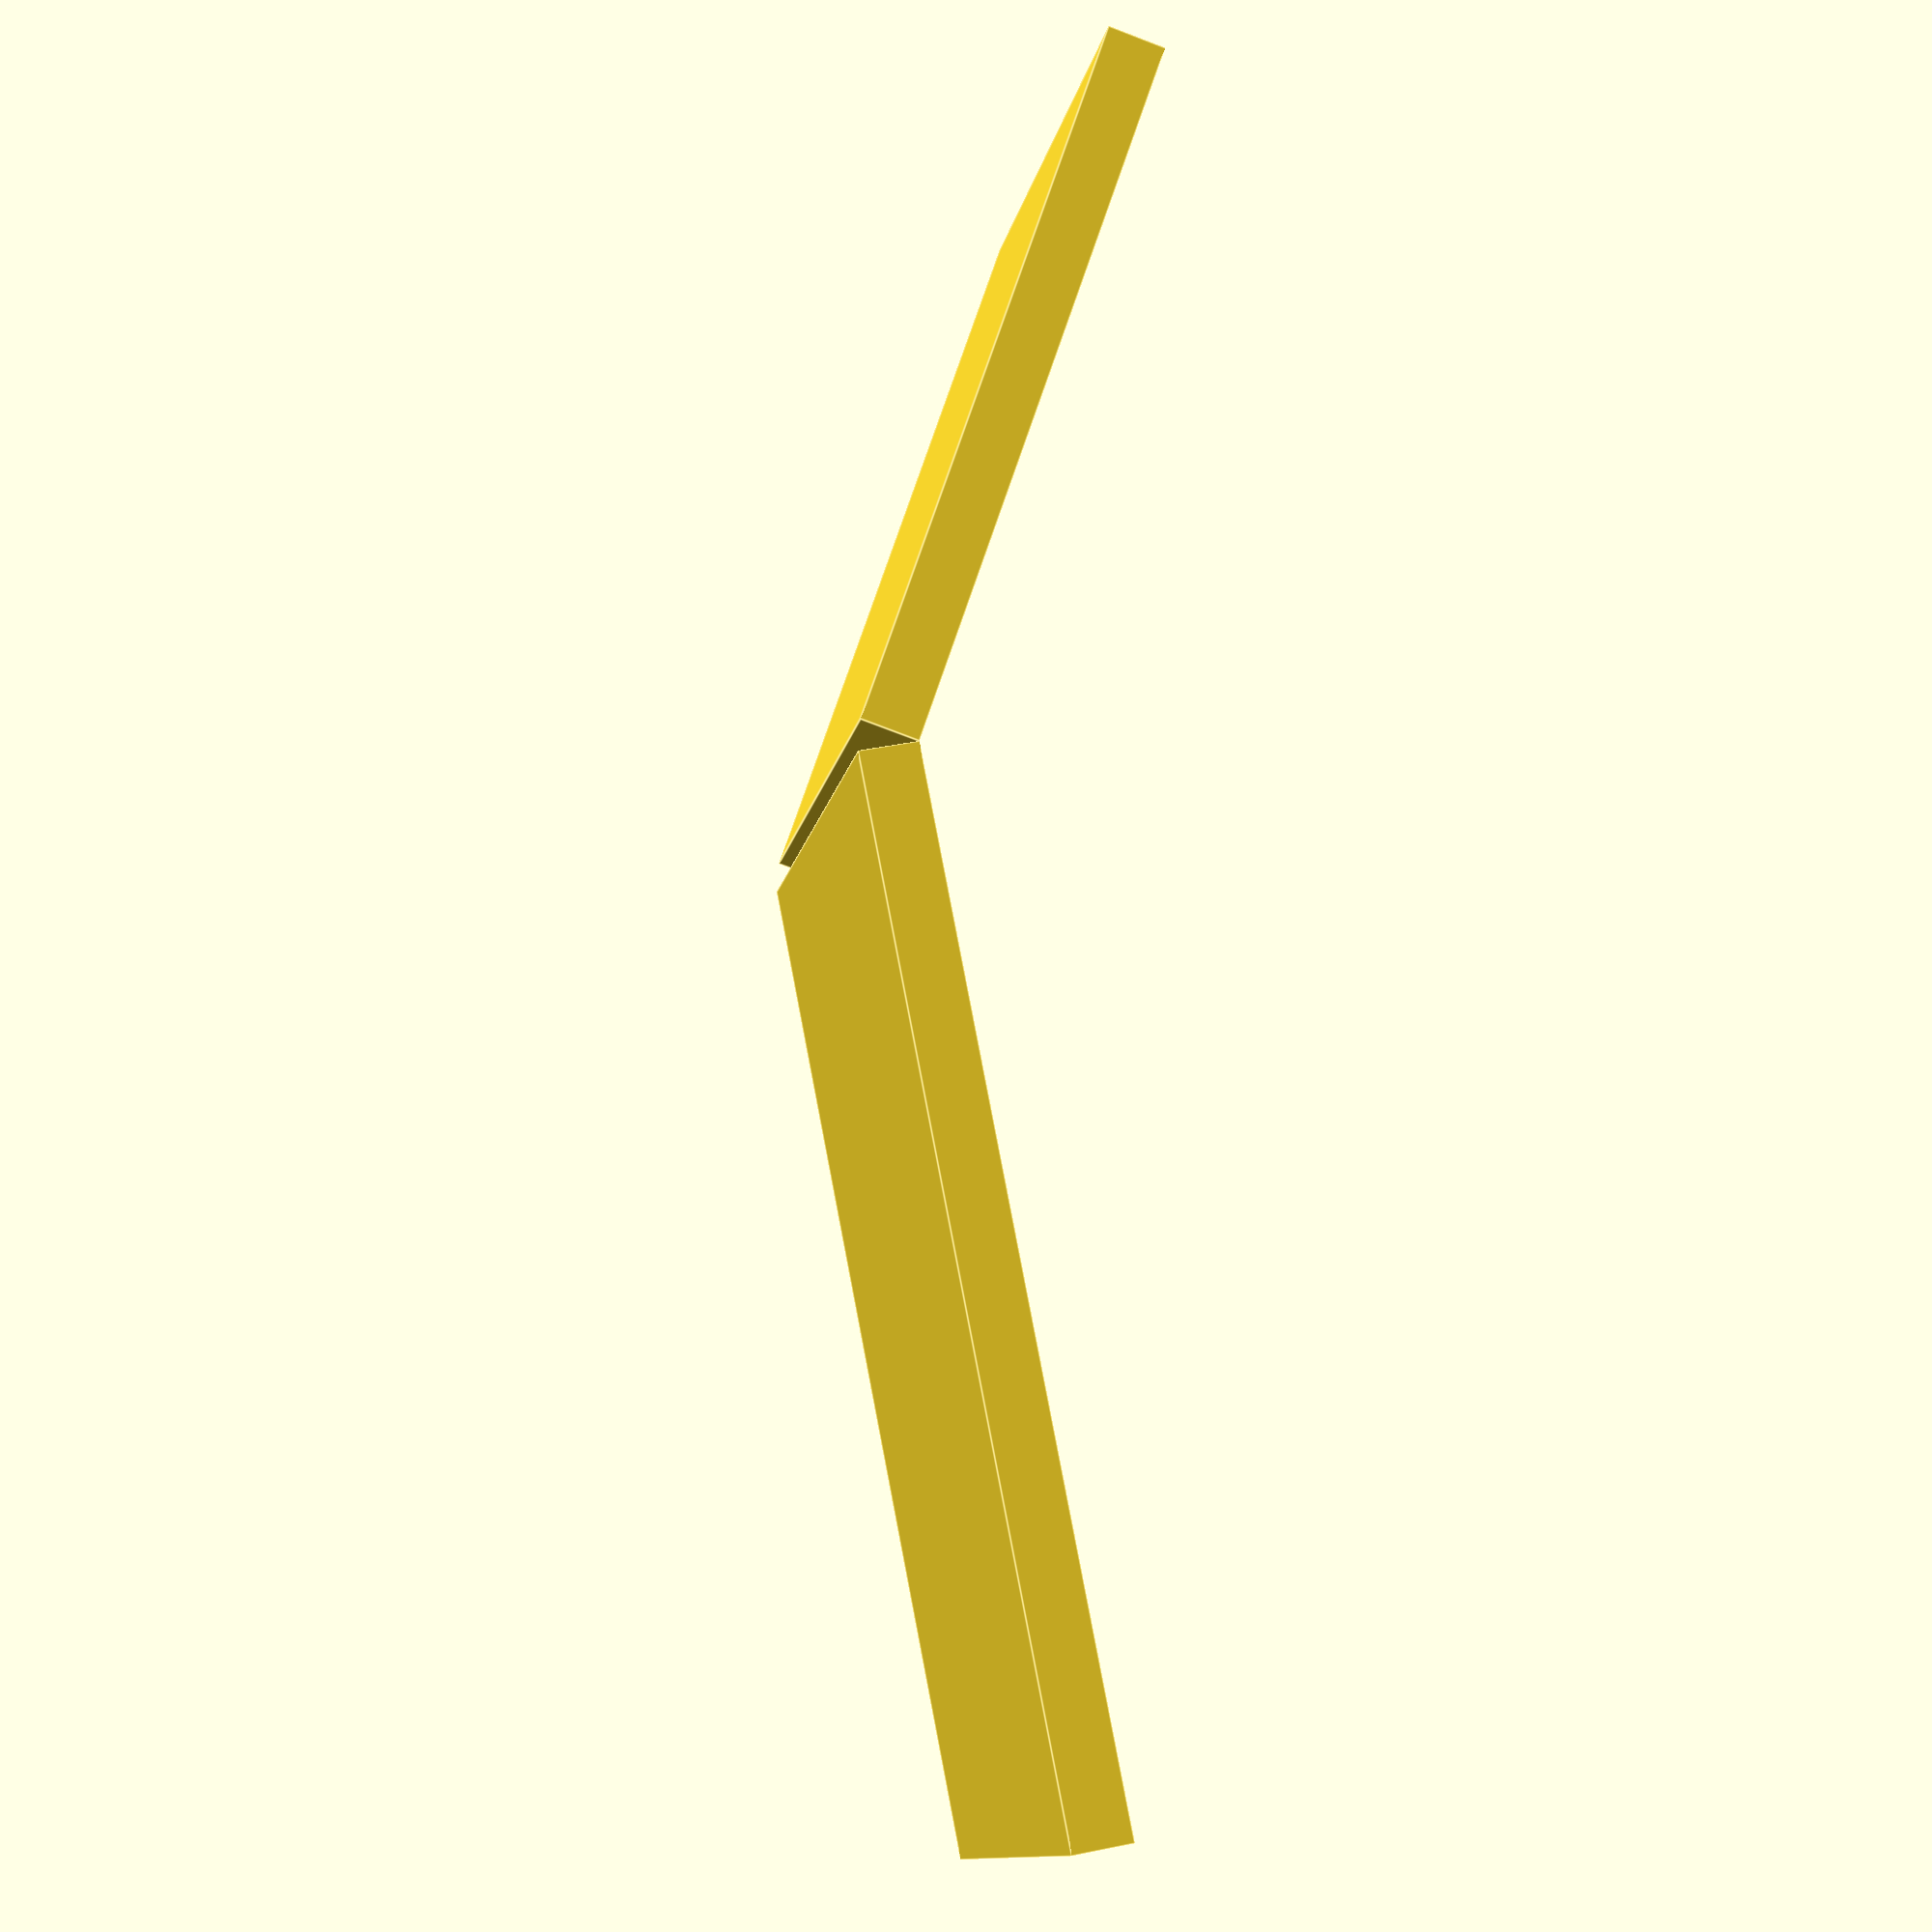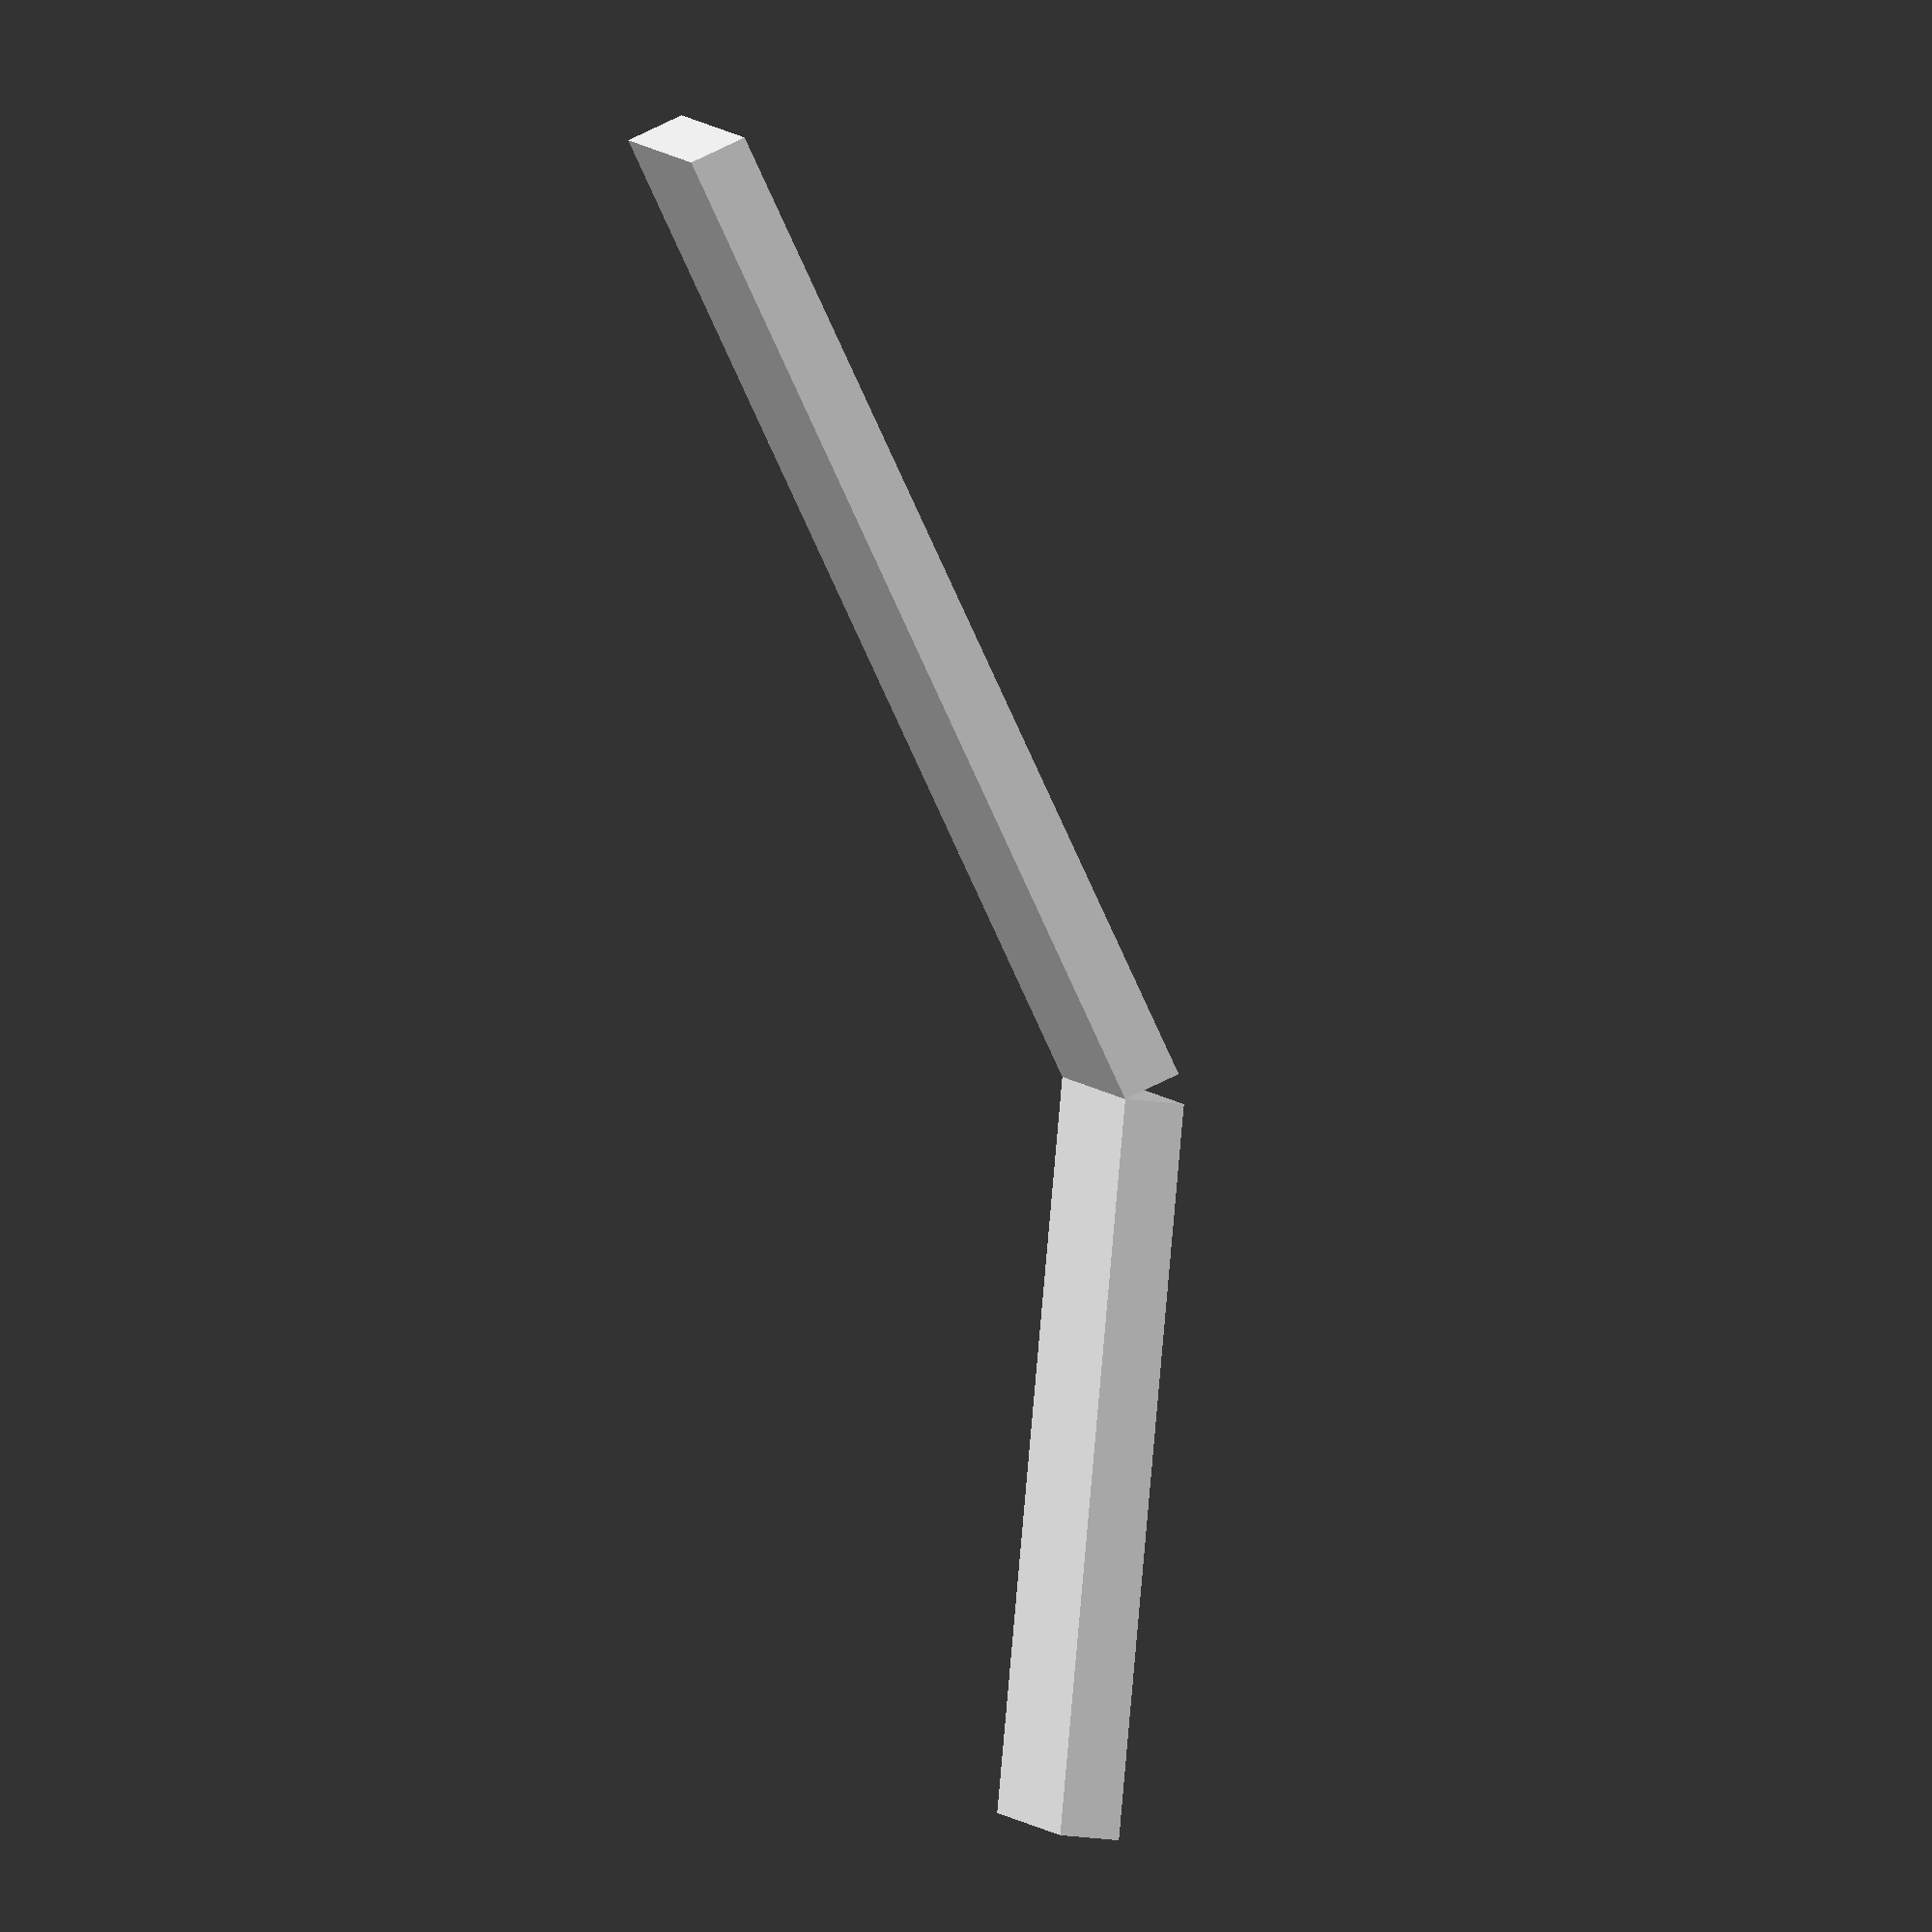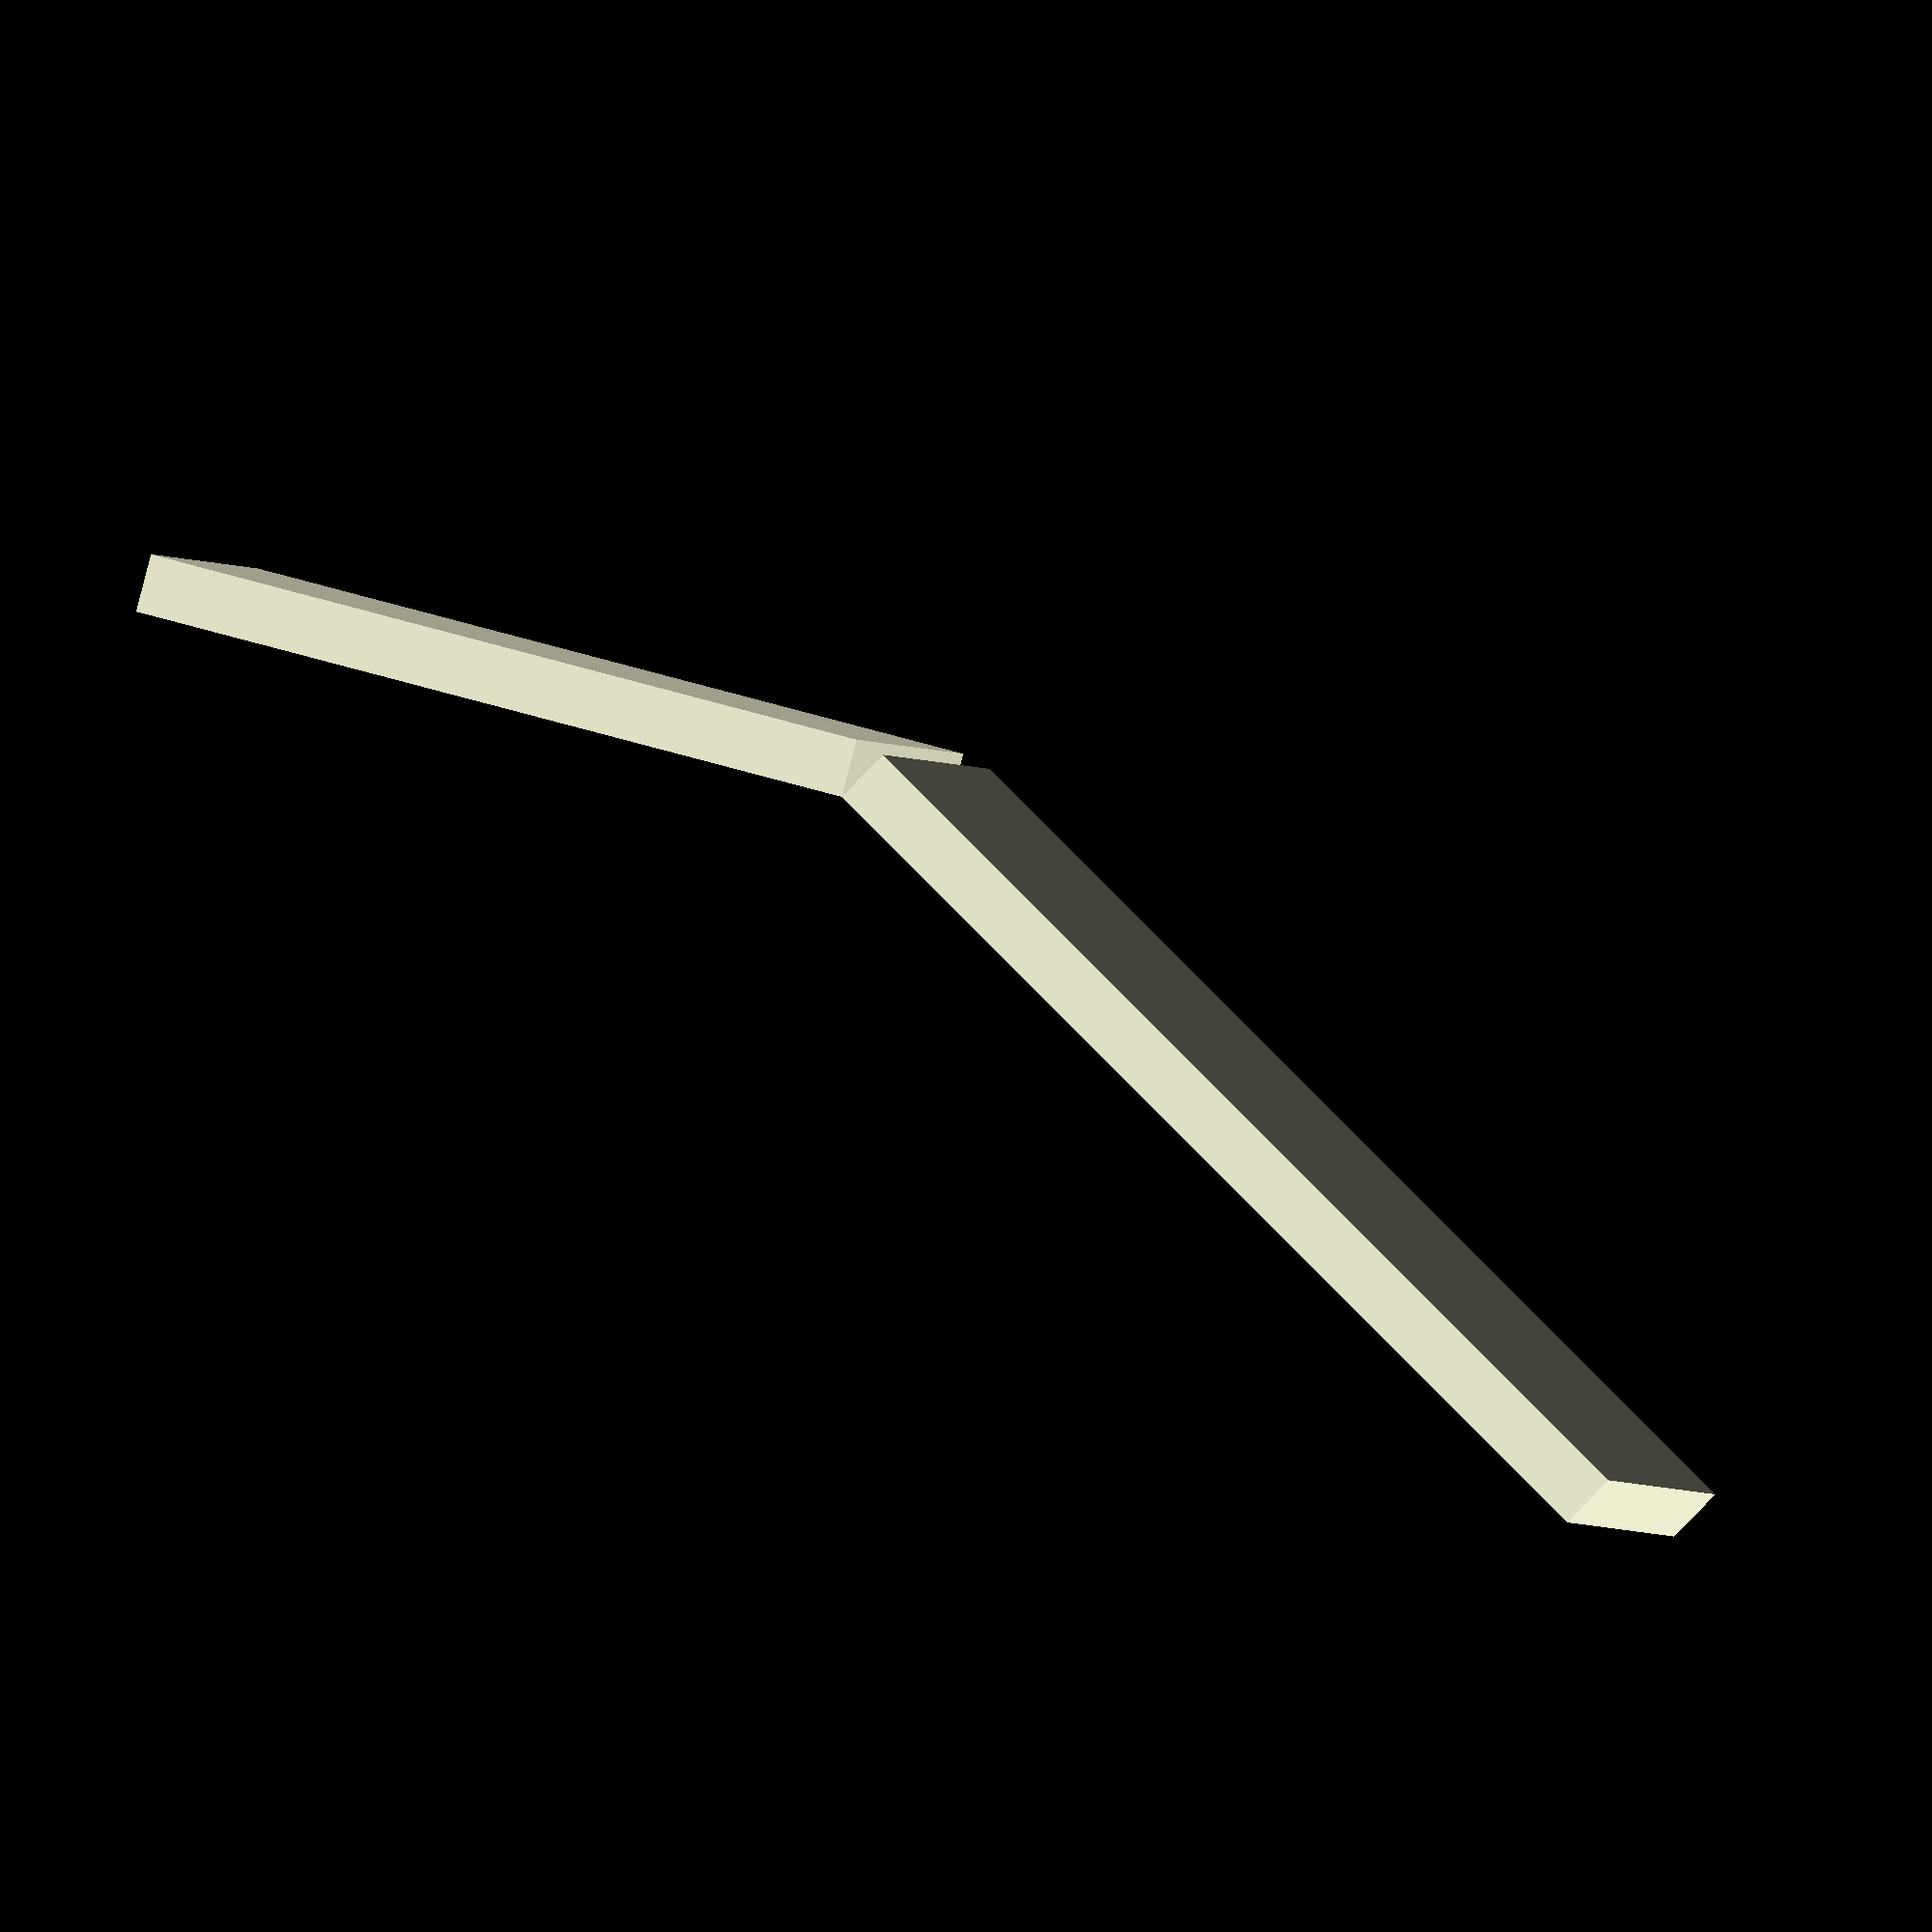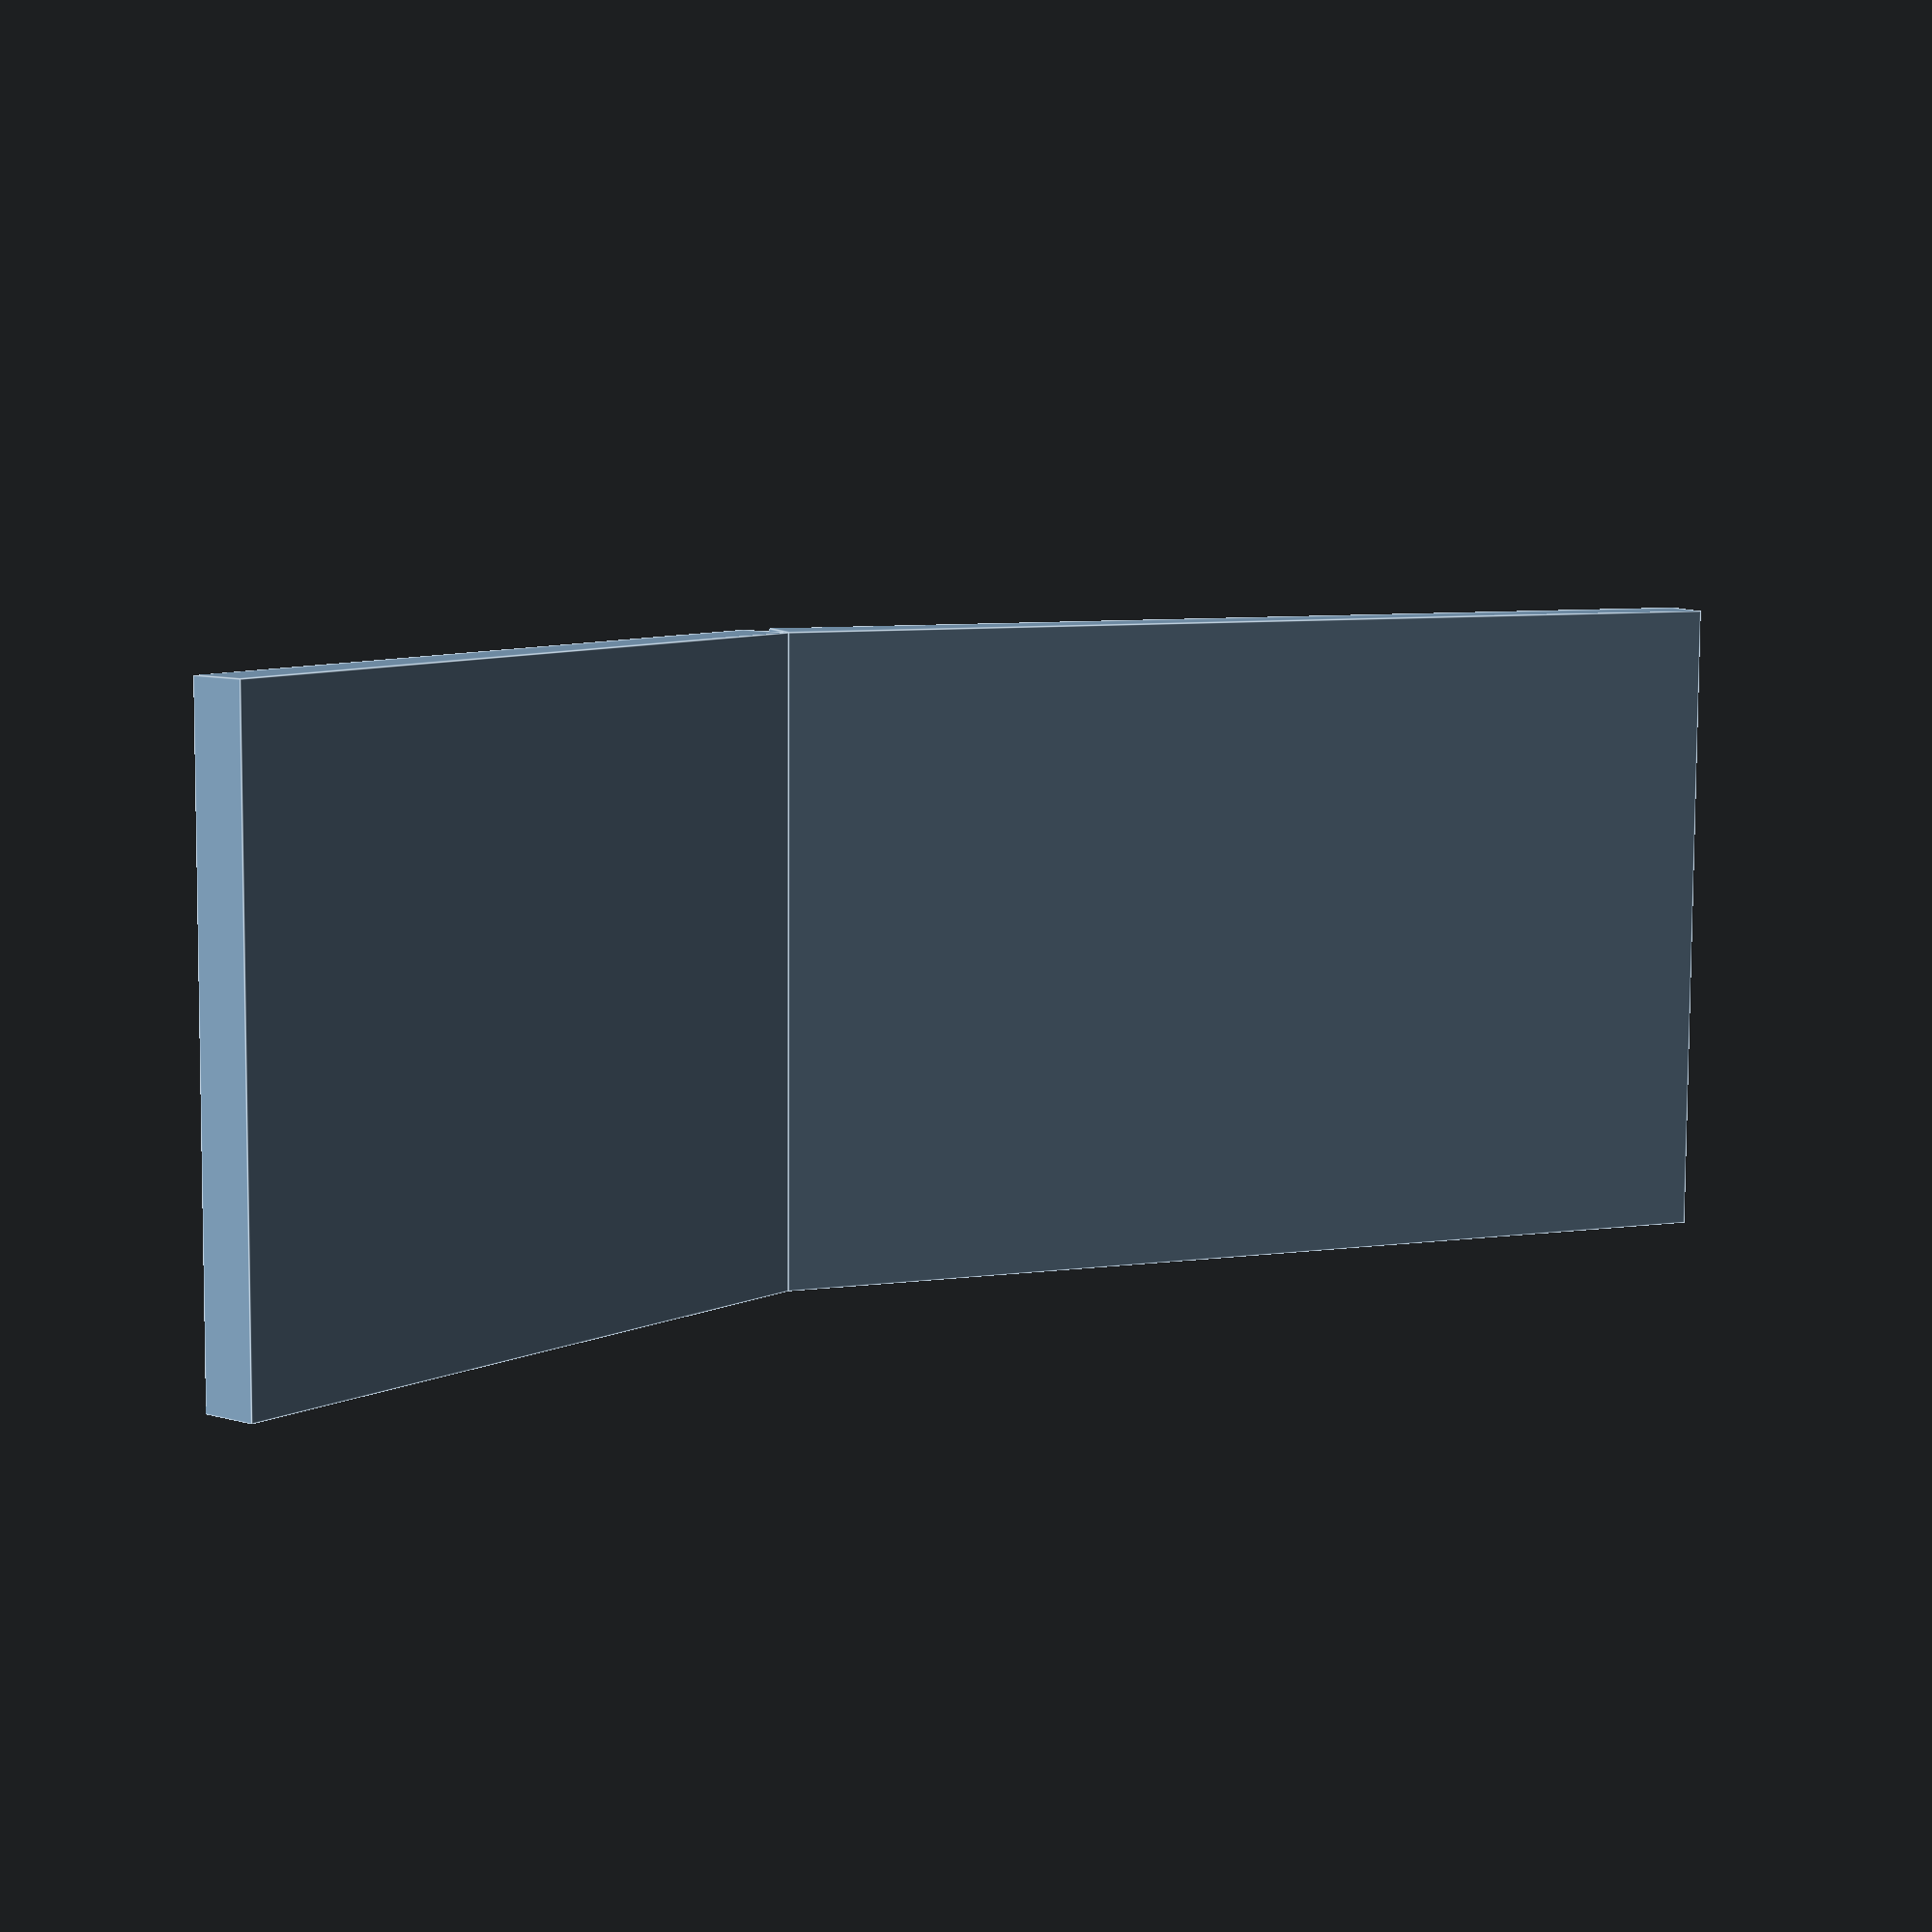
<openscad>
tent = 15;

left_x = 250;
right_x = 350;
y = 225;
z = opp(tent,left_x);

left();
right();

function leg(angle,l,hyp) = sqrt((hyp * hyp) - (l * l));
function opp(angle,hyp) = hyp * sin(angle);

module left() {
  rotate(a=tent, v=[0,-1,0]) {
    cube([left_x,y,20]);
  }  
}

module right() {
  translate(v=[opp(90-tent,left_x),0,z]) {
    rotate(a=tent, v=[0,1,0]) {
      cube([right_x,y,20]);
    }
  }
}

</openscad>
<views>
elev=35.0 azim=114.0 roll=80.4 proj=p view=edges
elev=296.5 azim=331.1 roll=258.7 proj=o view=solid
elev=266.0 azim=190.6 roll=209.3 proj=o view=wireframe
elev=351.6 azim=179.6 roll=143.2 proj=p view=edges
</views>
